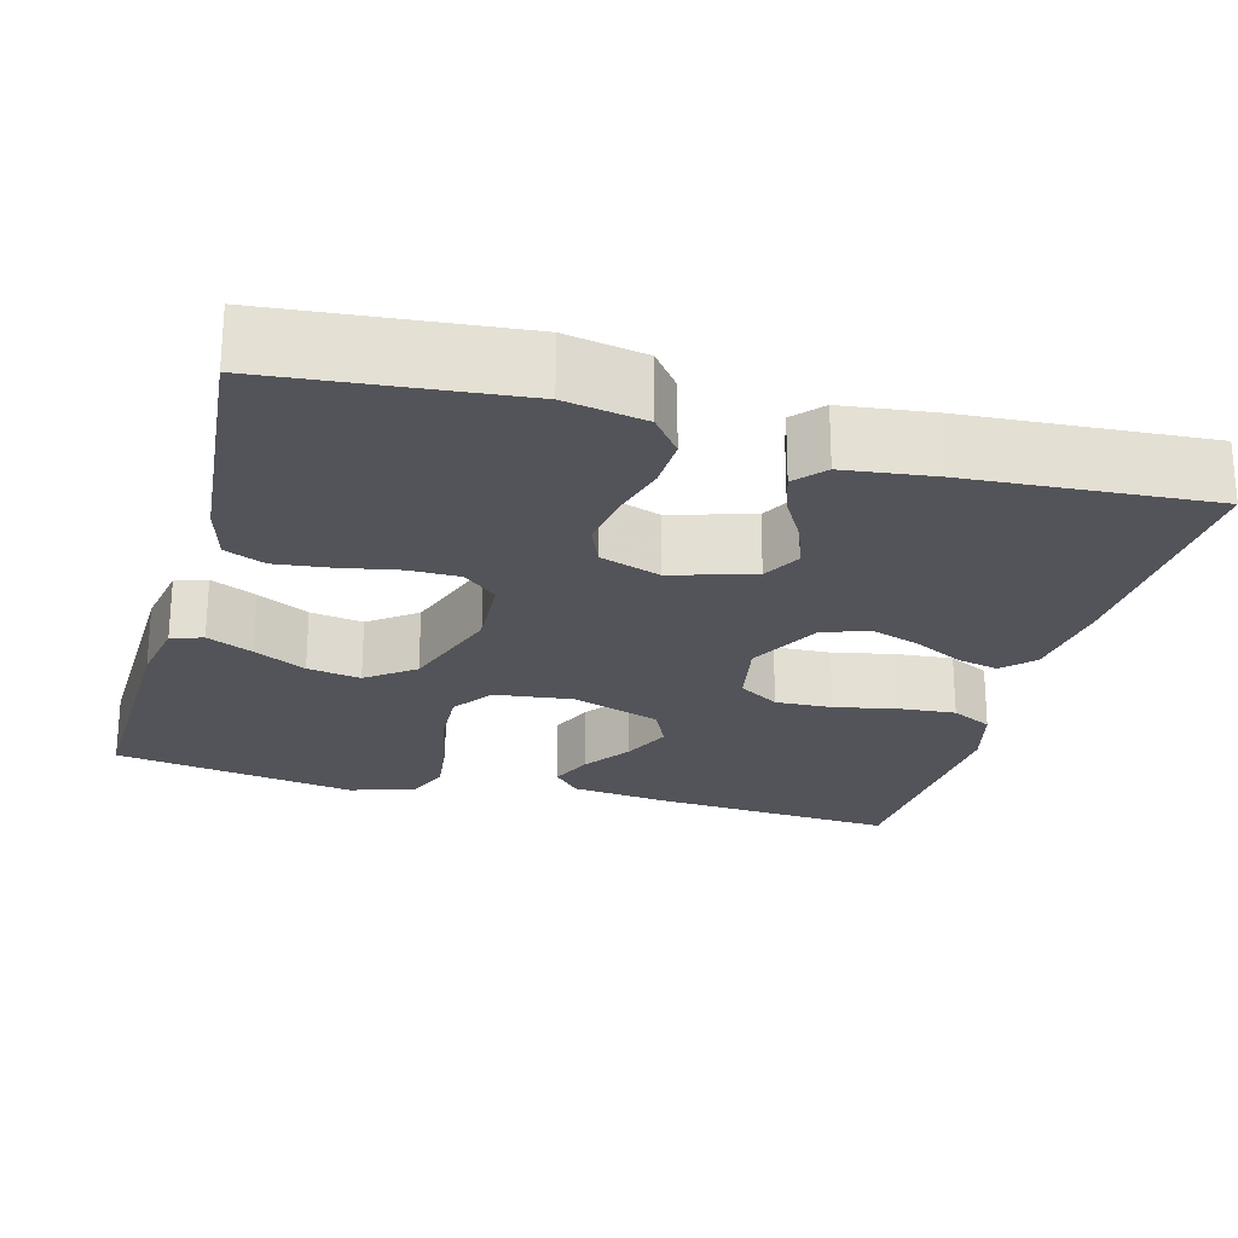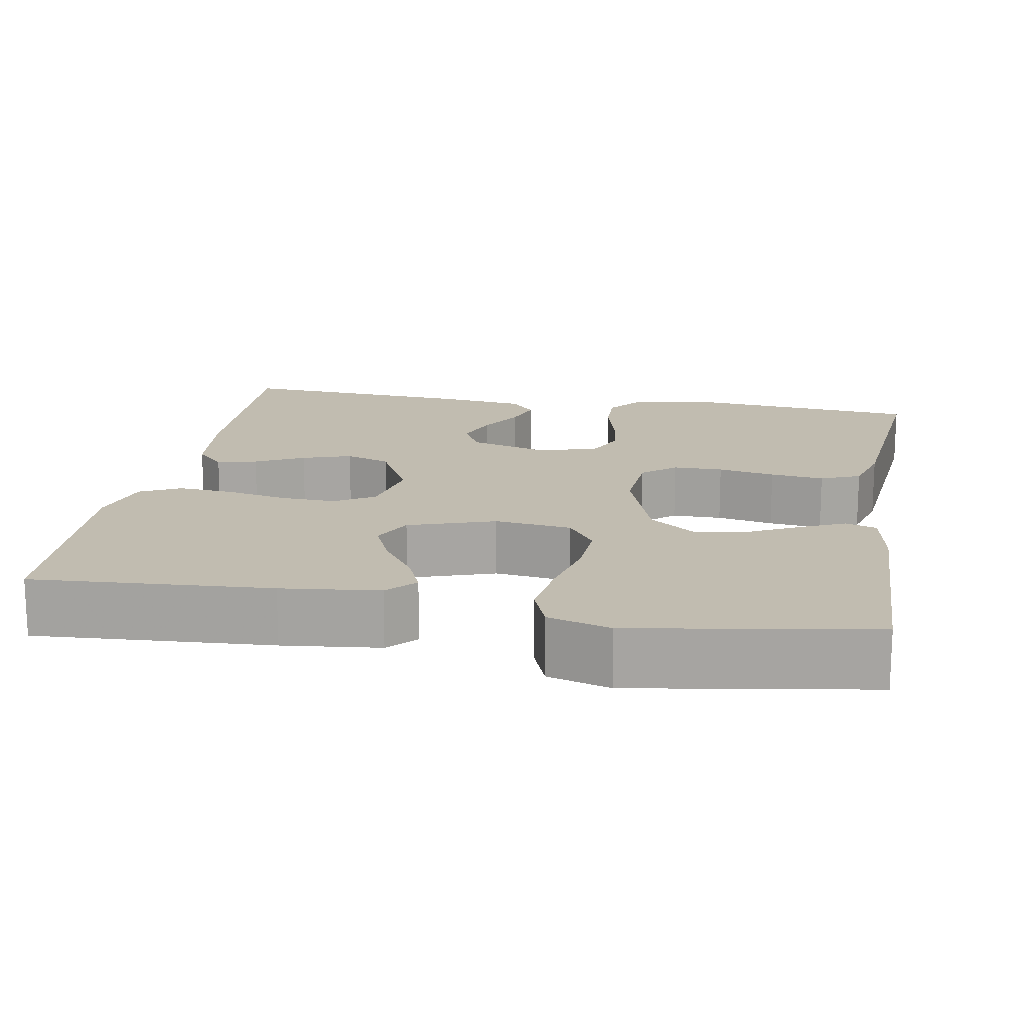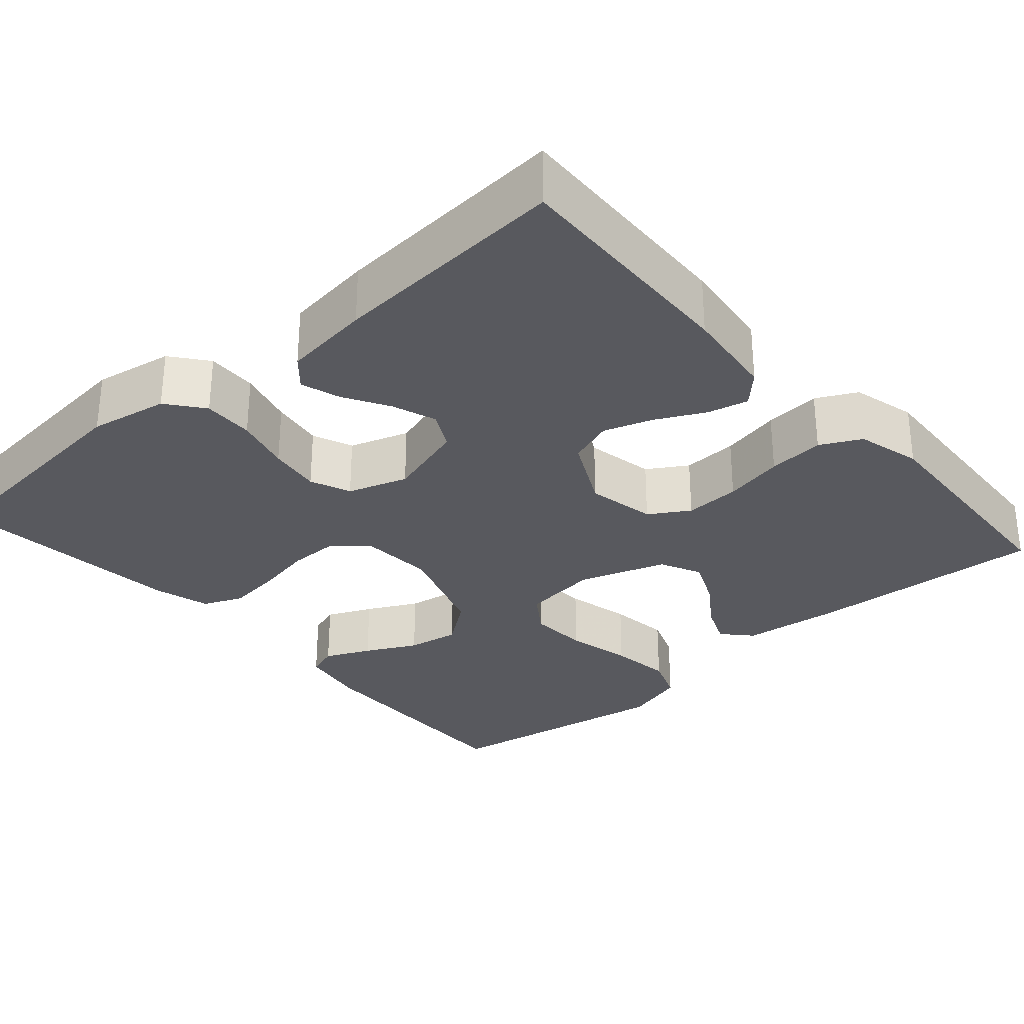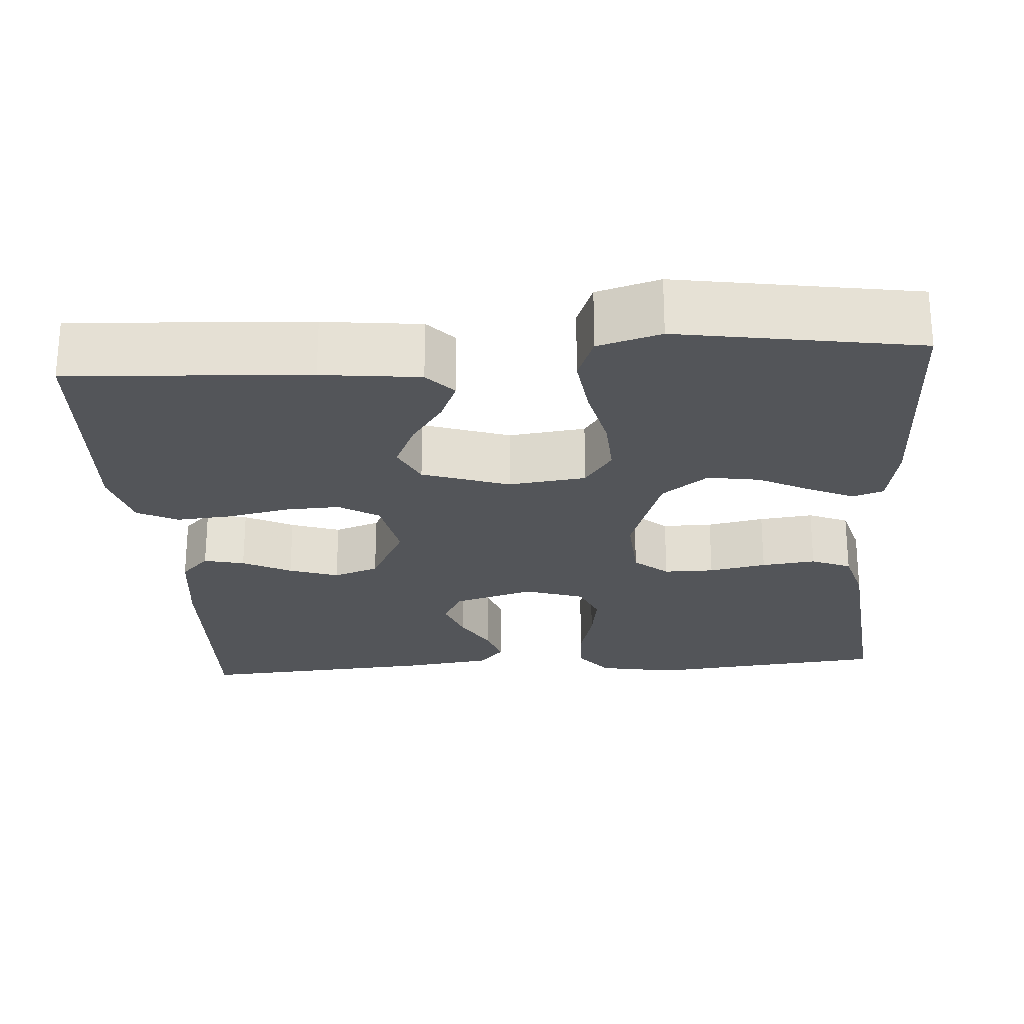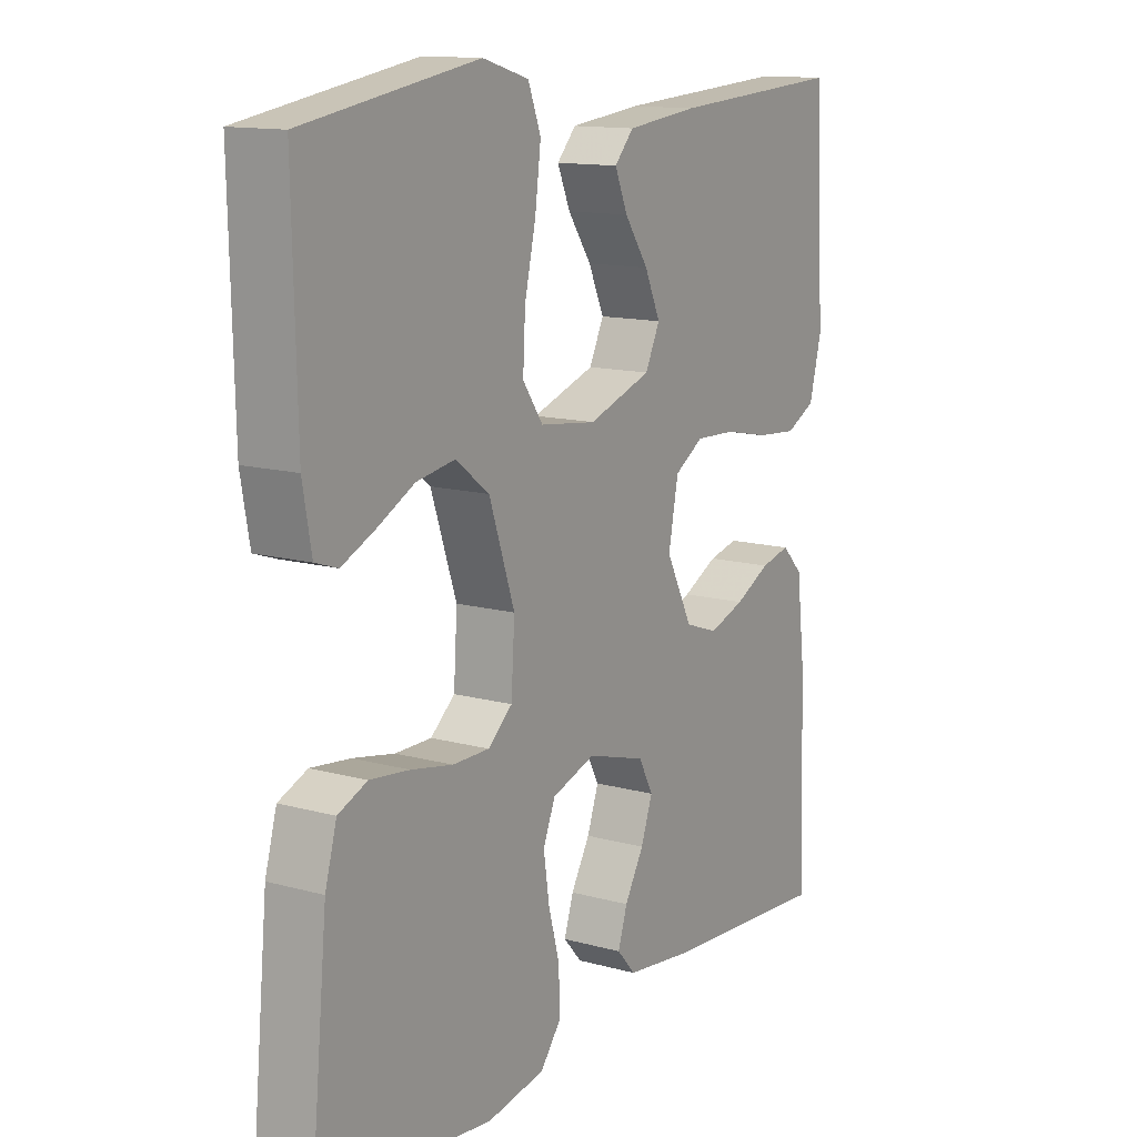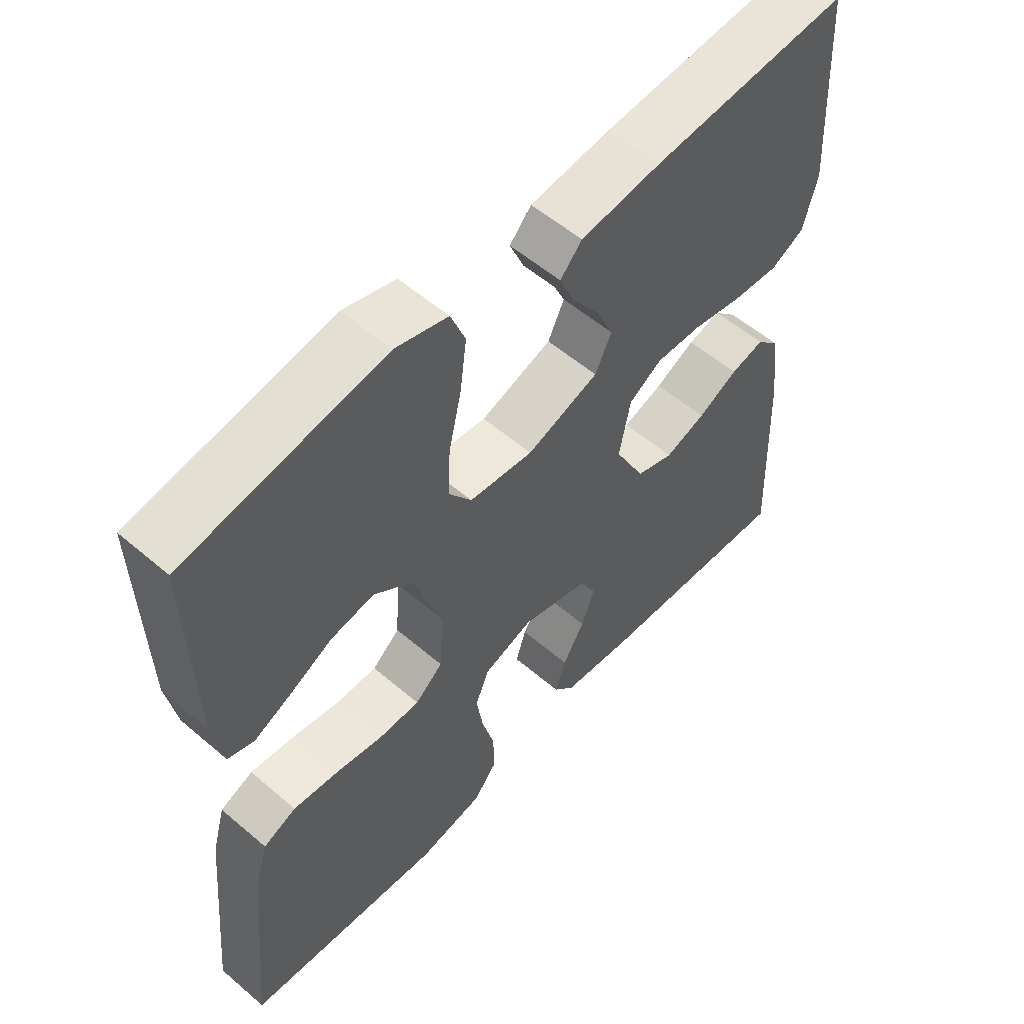
<metadata>
{"format":"obj","ext":"obj","renderer":"f3d","projection":"perspective","resolution":1024,"background":"white","views":[{"elev":-23.7,"azim":164.6,"up":"+Y"},{"elev":16.4,"azim":10.1,"up":"+Y"},{"elev":-30.4,"azim":-138.7,"up":"+Y"},{"elev":-24.5,"azim":4.1,"up":"+Y"},{"elev":13.2,"azim":122.0,"up":"+Z"},{"elev":55.9,"azim":131.9,"up":"+Z"}]}
</metadata>
<code>
v 0.5 0.07 0.5
v 0.493 0.07 0.2
v 0.478 0.07 0.116
v 0.439 0.07 0.103
v 0.382 0.07 0.129
v 0.318 0.07 0.162
v 0.252 0.07 0.173
v 0.194 0.07 0.129
v 0.15 0.07 0
v 0.156 0.07 -0.094
v 0.198 0.07 -0.13
v 0.261 0.07 -0.13
v 0.333 0.07 -0.116
v 0.401 0.07 -0.108
v 0.451 0.07 -0.129
v 0.471 0.07 -0.2
v 0.5 0.07 -0.5
v 0.2 0.07 -0.53
v 0.101 0.07 -0.512
v 0.065 0.07 -0.466
v 0.067 0.07 -0.402
v 0.086 0.07 -0.331
v 0.096 0.07 -0.265
v 0.075 0.07 -0.214
v 0 0.07 -0.189
v -0.101 0.07 -0.219
v -0.126 0.07 -0.266
v -0.106 0.07 -0.322
v -0.073 0.07 -0.379
v -0.057 0.07 -0.429
v -0.089 0.07 -0.465
v -0.2 0.07 -0.479
v -0.5 0.07 -0.5
v -0.488 0.07 -0.2
v -0.474 0.07 -0.083
v -0.438 0.07 -0.046
v -0.387 0.07 -0.058
v -0.326 0.07 -0.089
v -0.264 0.07 -0.11
v -0.207 0.07 -0.09
v -0.161 0.07 0
v -0.178 0.07 0.087
v -0.228 0.07 0.118
v -0.298 0.07 0.115
v -0.374 0.07 0.099
v -0.445 0.07 0.093
v -0.496 0.07 0.119
v -0.517 0.07 0.2
v -0.5 0.07 0.5
v -0.2 0.07 0.481
v -0.077 0.07 0.467
v -0.044 0.07 0.431
v -0.066 0.07 0.379
v -0.107 0.07 0.32
v -0.134 0.07 0.26
v -0.109 0.07 0.208
v 0 0.07 0.171
v 0.097 0.07 0.183
v 0.132 0.07 0.233
v 0.128 0.07 0.308
v 0.109 0.07 0.391
v 0.099 0.07 0.469
v 0.121 0.07 0.526
v 0.2 0.07 0.549
v 0.5 0 0.5
v 0.493 0 0.2
v 0.478 0 0.116
v 0.439 0 0.103
v 0.382 0 0.129
v 0.318 0 0.162
v 0.252 0 0.173
v 0.194 0 0.129
v 0.15 0 0
v 0.156 0 -0.094
v 0.198 0 -0.13
v 0.261 0 -0.13
v 0.333 0 -0.116
v 0.401 0 -0.108
v 0.451 0 -0.129
v 0.471 0 -0.2
v 0.5 0 -0.5
v 0.2 0 -0.53
v 0.101 0 -0.512
v 0.065 0 -0.466
v 0.067 0 -0.402
v 0.086 0 -0.331
v 0.096 0 -0.265
v 0.075 0 -0.214
v 0 0 -0.189
v -0.101 0 -0.219
v -0.126 0 -0.266
v -0.106 0 -0.322
v -0.073 0 -0.379
v -0.057 0 -0.429
v -0.089 0 -0.465
v -0.2 0 -0.479
v -0.5 0 -0.5
v -0.488 0 -0.2
v -0.474 0 -0.083
v -0.438 0 -0.046
v -0.387 0 -0.058
v -0.326 0 -0.089
v -0.264 0 -0.11
v -0.207 0 -0.09
v -0.161 0 0
v -0.178 0 0.087
v -0.228 0 0.118
v -0.298 0 0.115
v -0.374 0 0.099
v -0.445 0 0.093
v -0.496 0 0.119
v -0.517 0 0.2
v -0.5 0 0.5
v -0.2 0 0.481
v -0.077 0 0.467
v -0.044 0 0.431
v -0.066 0 0.379
v -0.107 0 0.32
v -0.134 0 0.26
v -0.109 0 0.208
v 0 0 0.171
v 0.097 0 0.183
v 0.132 0 0.233
v 0.128 0 0.308
v 0.109 0 0.391
v 0.099 0 0.469
v 0.121 0 0.526
v 0.2 0 0.549
f 4 5 6
f 3 4 6
f 2 3 6
f 1 2 6
f 64 1 6
f 63 64 6
f 62 63 6
f 61 62 6
f 60 61 6
f 59 60 6 7
f 58 59 7 8
f 57 58 8 9
f 56 57 9 10
f 52 53 54
f 51 52 54
f 50 51 54
f 49 50 54
f 48 49 54
f 47 48 54
f 46 47 54
f 45 46 54
f 44 45 54
f 43 44 54 55
f 42 43 55 56
f 36 37 38
f 35 36 38
f 34 35 38
f 33 34 38
f 32 33 38
f 31 32 38
f 30 31 38
f 29 30 38
f 28 29 38
f 27 28 38 39
f 26 27 39 40
f 20 21 22
f 19 20 22
f 18 19 22
f 17 18 22
f 16 17 22
f 15 16 22
f 14 15 22
f 13 14 22
f 12 13 22
f 11 12 22 23
f 10 11 23 24
f 10 24 25
f 56 10 25
f 42 56 25
f 41 42 25
f 25 26 40 41
f 70 69 68
f 70 68 67
f 70 67 66
f 70 66 65
f 70 65 128
f 70 128 127
f 70 127 126
f 70 126 125
f 70 125 124
f 71 70 124 123
f 72 71 123 122
f 73 72 122 121
f 74 73 121 120
f 118 117 116
f 118 116 115
f 118 115 114
f 118 114 113
f 118 113 112
f 118 112 111
f 118 111 110
f 118 110 109
f 118 109 108
f 119 118 108 107
f 120 119 107 106
f 102 101 100
f 102 100 99
f 102 99 98
f 102 98 97
f 102 97 96
f 102 96 95
f 102 95 94
f 102 94 93
f 102 93 92
f 103 102 92 91
f 104 103 91 90
f 86 85 84
f 86 84 83
f 86 83 82
f 86 82 81
f 86 81 80
f 86 80 79
f 86 79 78
f 86 78 77
f 86 77 76
f 87 86 76 75
f 88 87 75 74
f 89 88 74
f 89 74 120
f 89 120 106
f 89 106 105
f 105 104 90 89
f 1 65 66 2
f 2 66 67 3
f 3 67 68 4
f 4 68 69 5
f 5 69 70 6
f 6 70 71 7
f 7 71 72 8
f 8 72 73 9
f 9 73 74 10
f 10 74 75 11
f 11 75 76 12
f 12 76 77 13
f 13 77 78 14
f 14 78 79 15
f 15 79 80 16
f 16 80 81 17
f 17 81 82 18
f 18 82 83 19
f 19 83 84 20
f 20 84 85 21
f 21 85 86 22
f 22 86 87 23
f 23 87 88 24
f 24 88 89 25
f 25 89 90 26
f 26 90 91 27
f 27 91 92 28
f 28 92 93 29
f 29 93 94 30
f 30 94 95 31
f 31 95 96 32
f 32 96 97 33
f 33 97 98 34
f 34 98 99 35
f 35 99 100 36
f 36 100 101 37
f 37 101 102 38
f 38 102 103 39
f 39 103 104 40
f 40 104 105 41
f 41 105 106 42
f 42 106 107 43
f 43 107 108 44
f 44 108 109 45
f 45 109 110 46
f 46 110 111 47
f 47 111 112 48
f 48 112 113 49
f 49 113 114 50
f 50 114 115 51
f 51 115 116 52
f 52 116 117 53
f 53 117 118 54
f 54 118 119 55
f 55 119 120 56
f 56 120 121 57
f 57 121 122 58
f 58 122 123 59
f 59 123 124 60
f 60 124 125 61
f 61 125 126 62
f 62 126 127 63
f 63 127 128 64
f 64 128 65 1

</code>
